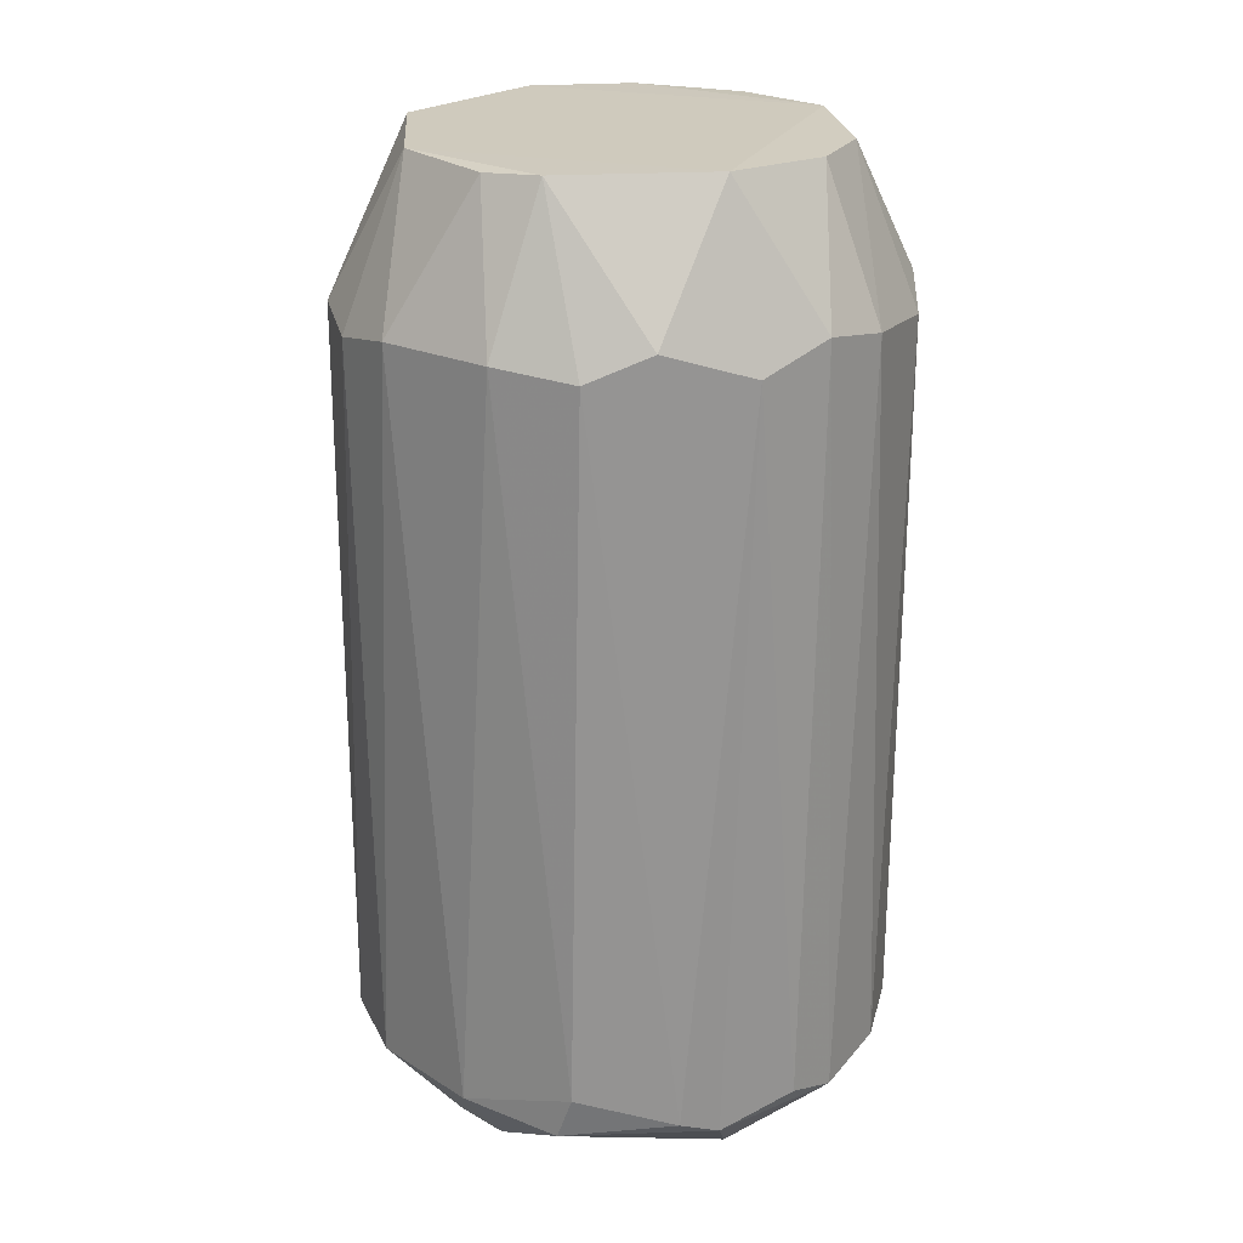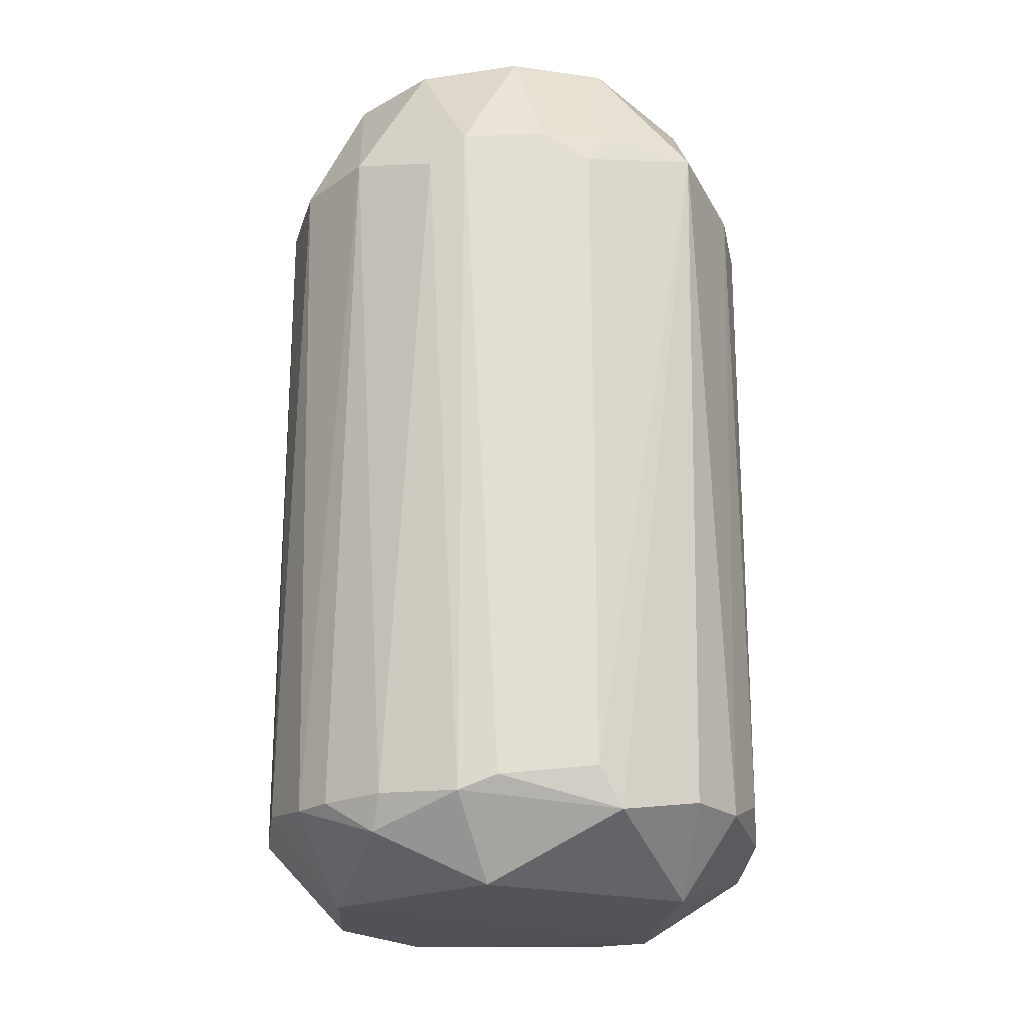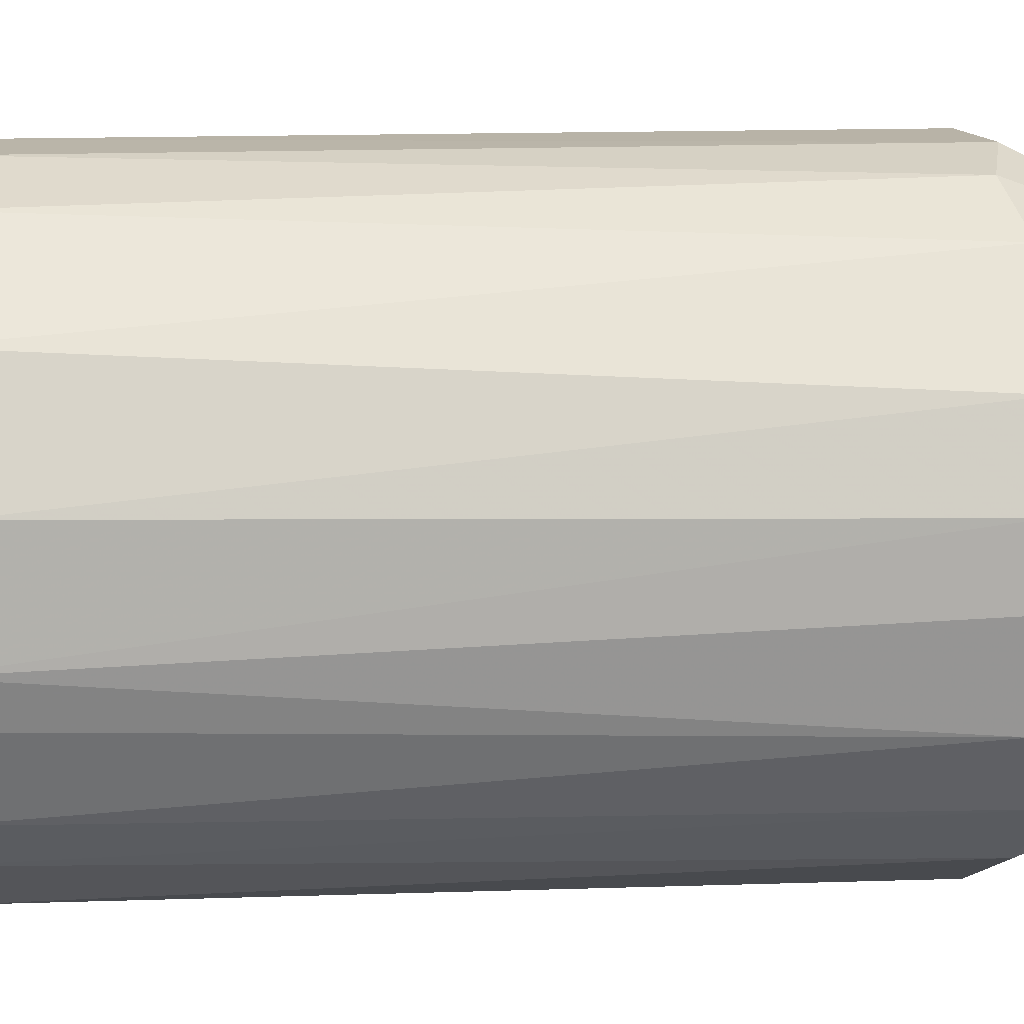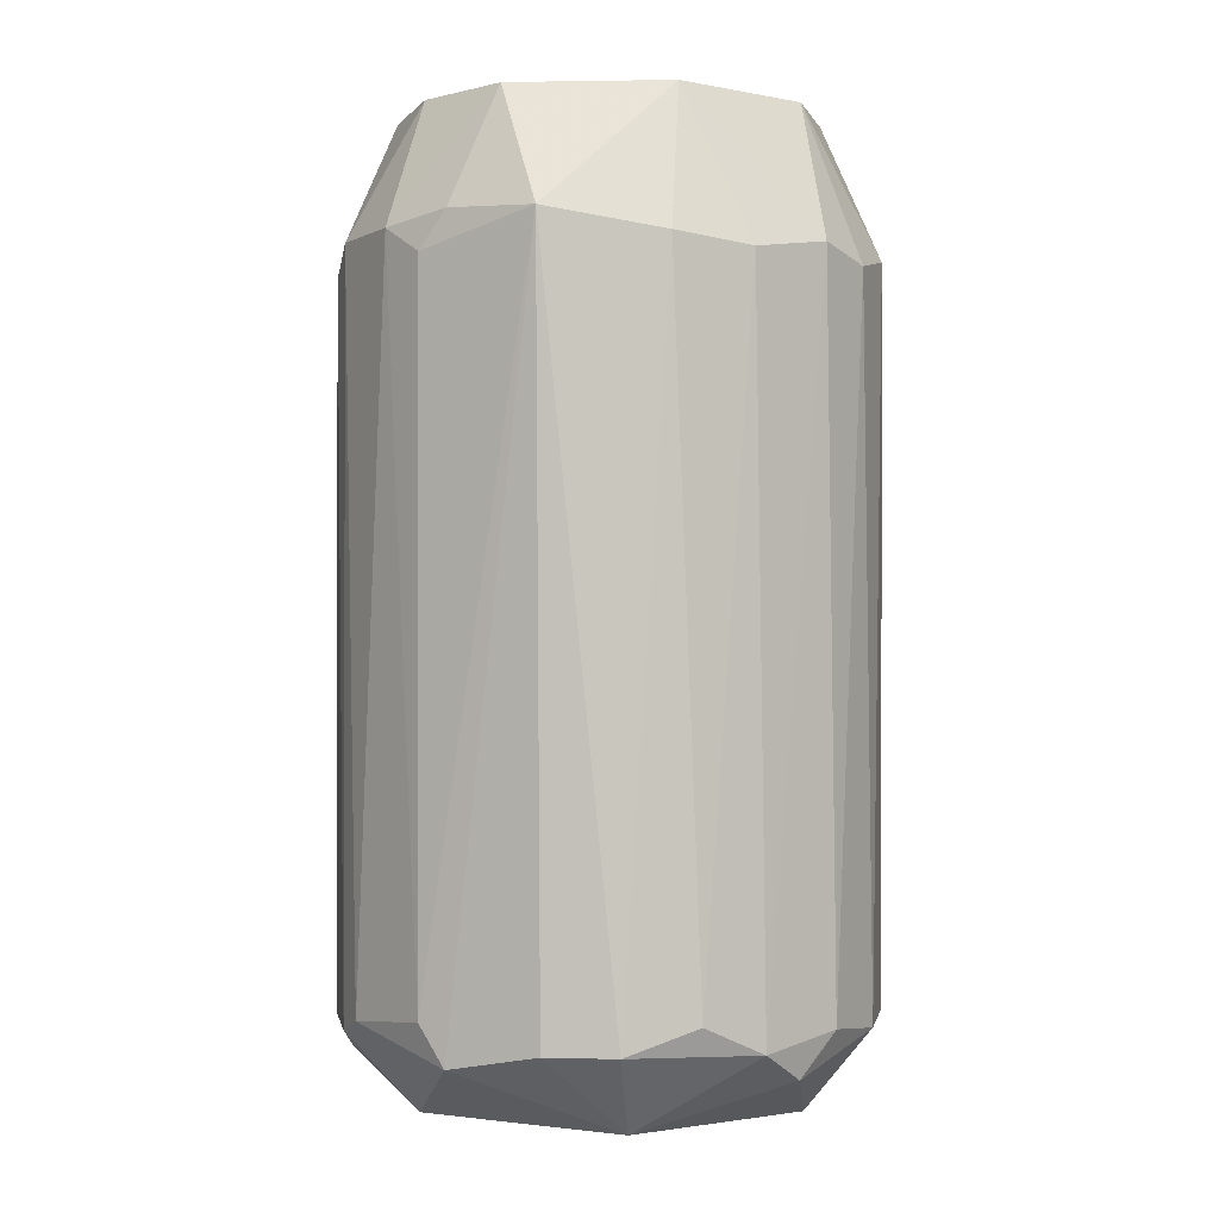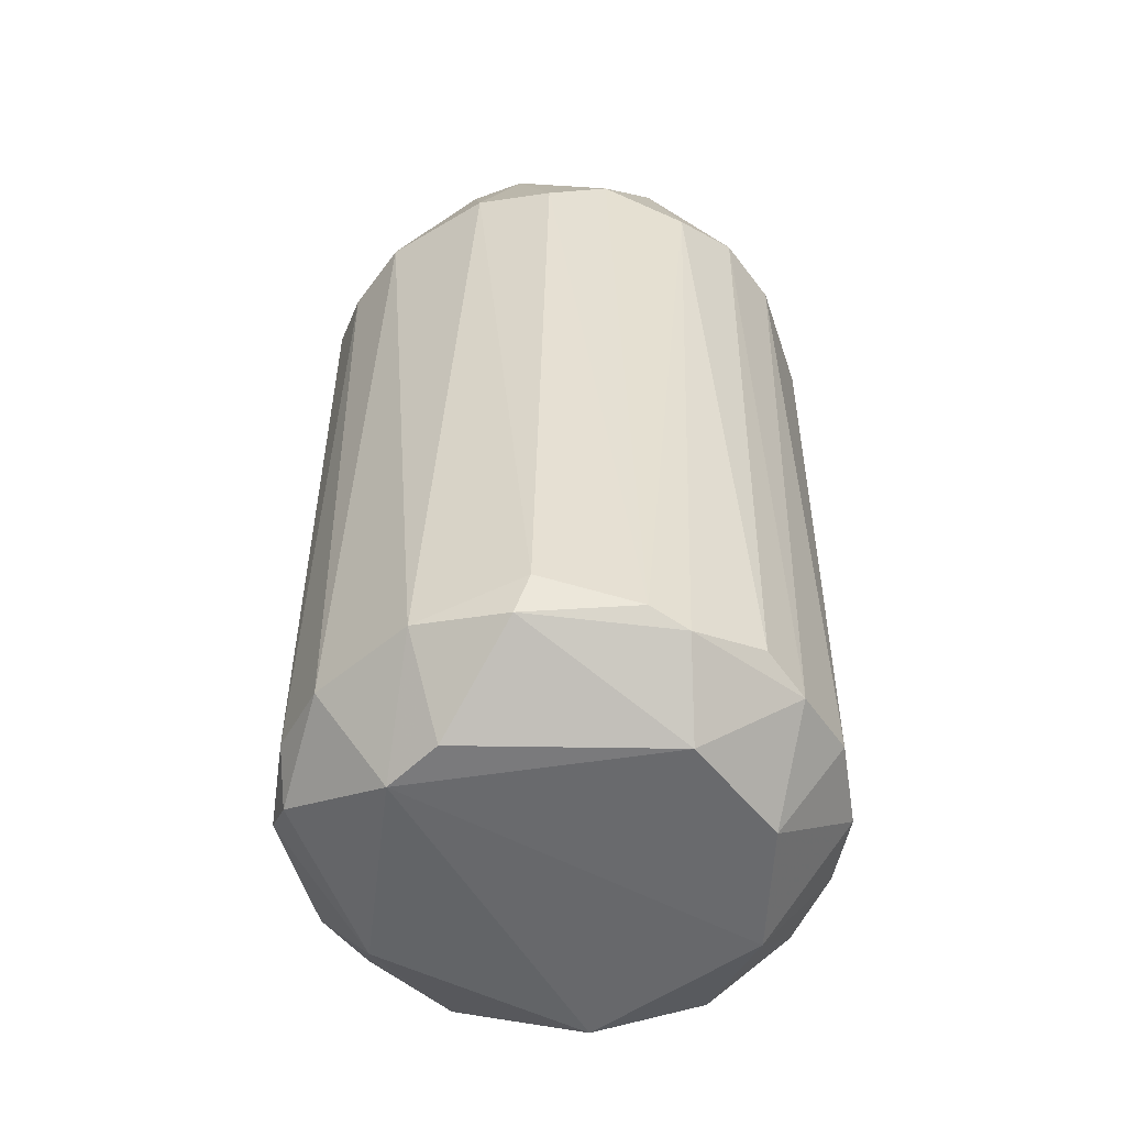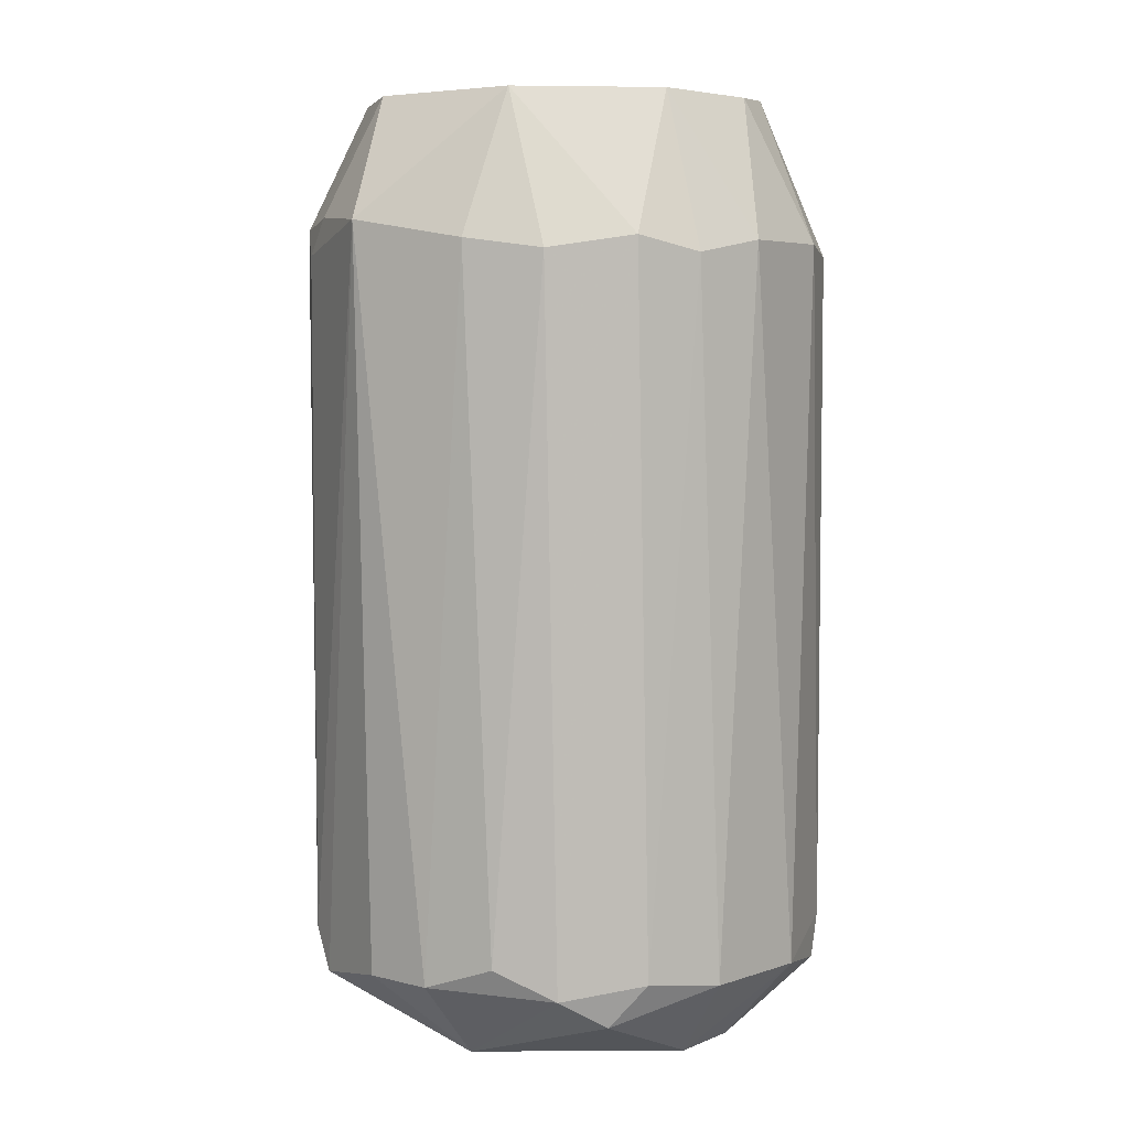
<metadata>
{"format":"obj","ext":"obj","renderer":"f3d","projection":"perspective","resolution":1024,"background":"white","views":[{"elev":23.2,"azim":-93.6,"up":"+Z"},{"elev":-21.9,"azim":82.2,"up":"+Z"},{"elev":13.0,"azim":-94.9,"up":"+Y"},{"elev":-0.2,"azim":140.5,"up":"+Z"},{"elev":-52.7,"azim":-97.6,"up":"+Z"},{"elev":5.5,"azim":173.3,"up":"+Z"}]}
</metadata>
<code>
v -0.03301 -0.009855 -0.0543
v 0.03462 6.8e-05 0.04469
v 0.03274 0.009868 0.04602
v -0.02488 -0.009911 0.06184
v -0.006478 0.03444 -0.05047
v 0.02124 -0.02763 -0.05186
v -0.02111 0.02777 0.04263
v -0.001571 -0.03443 0.04462
v 0.03305 0.009961 -0.05414
v 0.01634 0.03098 0.04256
v -0.01625 -0.03095 -0.05198
v 0.0215 -0.01642 0.06129
v 0.009997 0.02489 0.06151
v -0.03298 0.009981 -0.05425
v -0.0325 -0.01296 0.04098
v 0.01488 0.02146 -0.06227
v 0.02119 0.0277 -0.05174
v -0.03442 0.00663 0.04132
v 0.02287 -0.02598 0.04423
v 0.0067 -0.02479 -0.0627
v 0.03295 -0.01144 -0.05234
v 0.006612 -0.03431 -0.05047
v -0.02112 -0.02765 0.04265
v 0.02936 0.02247 0.04512
v -0.01975 0.01659 -0.06251
v -0.00485 0.03449 0.04288
v -0.02137 0.01656 0.06132
v -0.02765 0.02127 -0.05191
v -0.006522 -0.02629 0.06125
v 0.004989 0.03454 -0.05224
v -0.02911 -0.01938 -0.0516
v 0.01155 -0.03275 0.04457
v -0.02309 -0.01151 -0.0626
v 0.02495 0.01002 0.06166
v 0.03081 -0.01611 0.04072
v 0.02492 -0.006554 -0.06269
v -0.03085 0.01634 0.04258
v -0.01618 0.03096 -0.05176
v -0.008073 -0.03414 0.04099
v -0.004854 -0.03439 -0.05222
v -0.01327 0.02174 -0.06306
v -0.009866 0.02491 0.06157
v -0.03447 -0.004861 -0.05235
v 0.03448 0.006615 -0.04888
v 0.006622 0.03446 0.04122
v 0.02773 -0.02109 -0.05181
v 0.02769 0.02119 -0.05172
v 0.01003 -0.02483 0.06171
v -0.01293 0.03255 0.04087
v -0.03447 -0.001575 0.04467
v 0.01305 0.03253 -0.04843
v -0.02754 -0.02105 0.04412
v -0.01151 -0.02309 -0.06257
v 0.03444 -0.006473 -0.05046
v 0.03279 -0.01138 0.04444
v -0.02448 -0.02448 -0.05374
v 0.02655 -0.00324 0.06154
v 0.01636 -0.03089 -0.05187
v -0.03413 0.00821 -0.04859
v -0.02482 0.01002 0.06168
v 0.03442 0.006604 0.04116
v -0.01645 -0.02142 0.06143
v -0.001588 0.03325 -0.05613
v 0.02503 -0.02157 -0.0563
f 58 20 64
f 10 13 24
f 17 10 24
f 25 14 28
f 17 16 30
f 5 26 30
f 15 1 31
f 8 22 32
f 1 14 33
f 14 25 33
f 2 3 34
f 3 24 34
f 24 13 34
f 16 9 36
f 9 21 36
f 27 7 37
f 7 28 37
f 28 7 38
f 23 11 39
f 8 29 39
f 29 23 39
f 22 8 40
f 20 22 40
f 8 39 40
f 39 11 40
f 25 28 41
f 33 25 41
f 16 36 41
f 36 20 41
f 28 38 41
f 13 26 42
f 7 27 42
f 4 34 42
f 34 13 42
f 14 1 43
f 1 15 43
f 9 24 44
f 13 10 45
f 26 13 45
f 30 26 45
f 19 6 46
f 35 19 46
f 21 35 46
f 9 16 47
f 16 17 47
f 24 9 47
f 17 24 47
f 19 12 48
f 29 8 48
f 32 19 48
f 8 32 48
f 34 4 48
f 26 5 49
f 5 38 49
f 38 7 49
f 7 42 49
f 42 26 49
f 15 4 50
f 43 15 50
f 18 43 50
f 10 17 51
f 17 30 51
f 45 10 51
f 30 45 51
f 4 15 52
f 15 31 52
f 40 11 53
f 20 40 53
f 41 20 53
f 33 41 53
f 21 9 54
f 44 2 54
f 9 44 54
f 12 19 55
f 19 35 55
f 35 21 55
f 21 54 55
f 54 2 55
f 11 23 56
f 31 1 56
f 1 33 56
f 23 52 56
f 52 31 56
f 53 11 56
f 33 53 56
f 2 34 57
f 48 12 57
f 34 48 57
f 55 2 57
f 12 55 57
f 6 19 58
f 22 20 58
f 19 32 58
f 32 22 58
f 28 14 59
f 18 37 59
f 37 28 59
f 14 43 59
f 43 18 59
f 37 18 60
f 27 37 60
f 4 42 60
f 42 27 60
f 50 4 60
f 18 50 60
f 3 2 61
f 24 3 61
f 2 44 61
f 44 24 61
f 23 29 62
f 48 4 62
f 29 48 62
f 4 52 62
f 52 23 62
f 30 16 63
f 5 30 63
f 38 5 63
f 16 41 63
f 41 38 63
f 20 36 64
f 36 21 64
f 46 6 64
f 21 46 64
f 6 58 64

</code>
